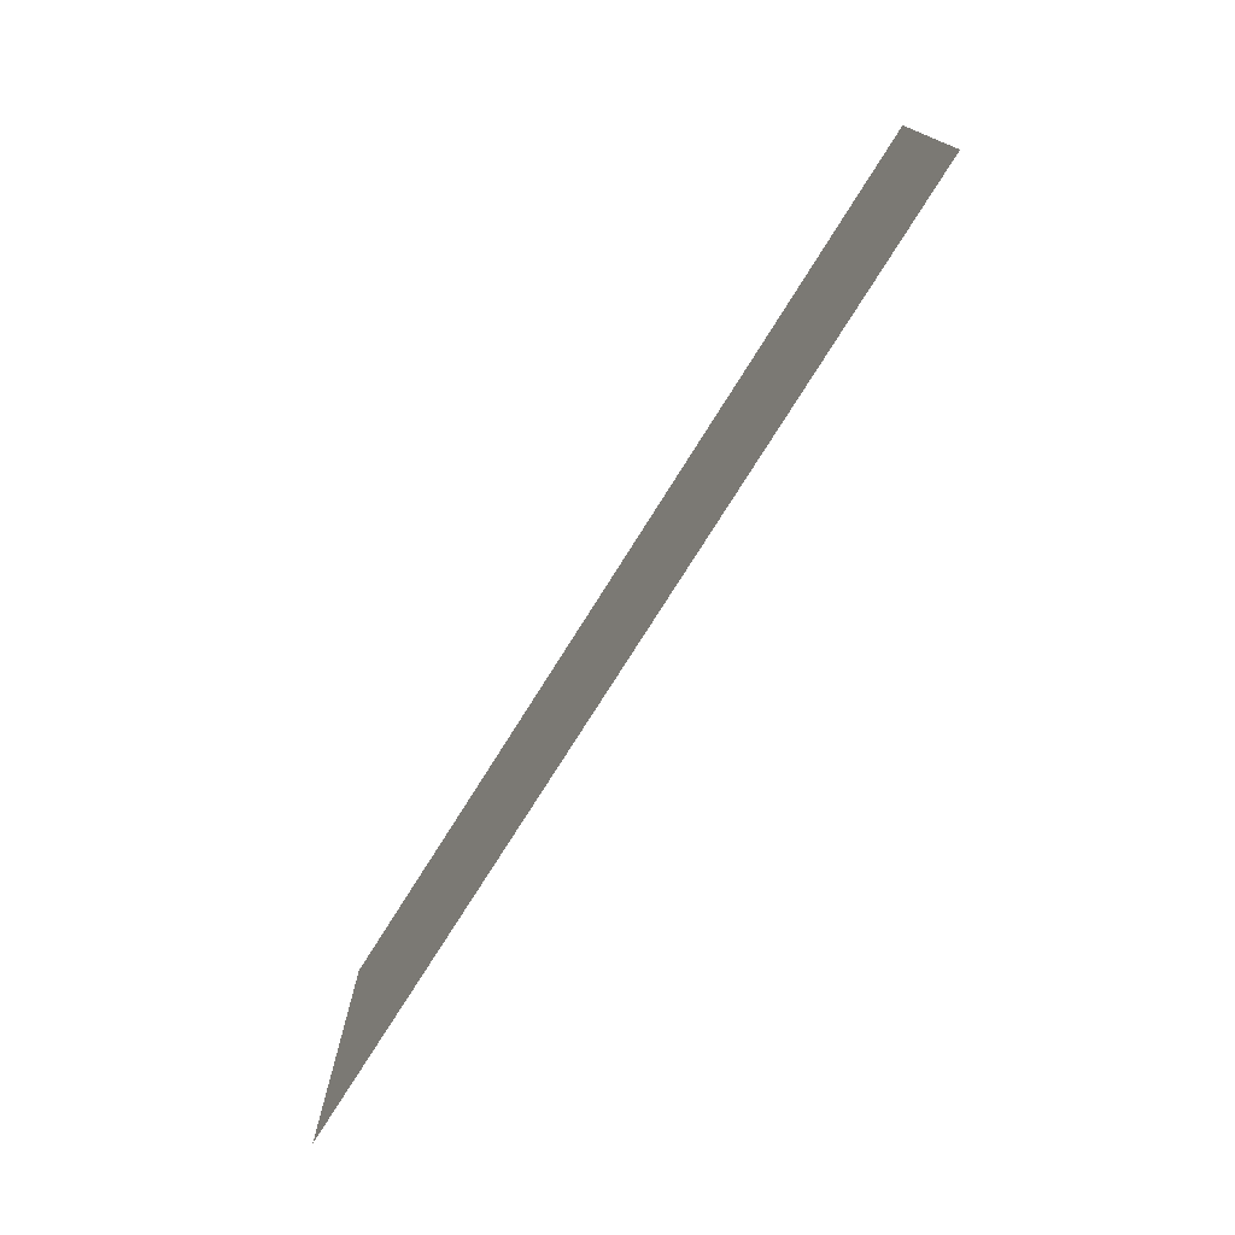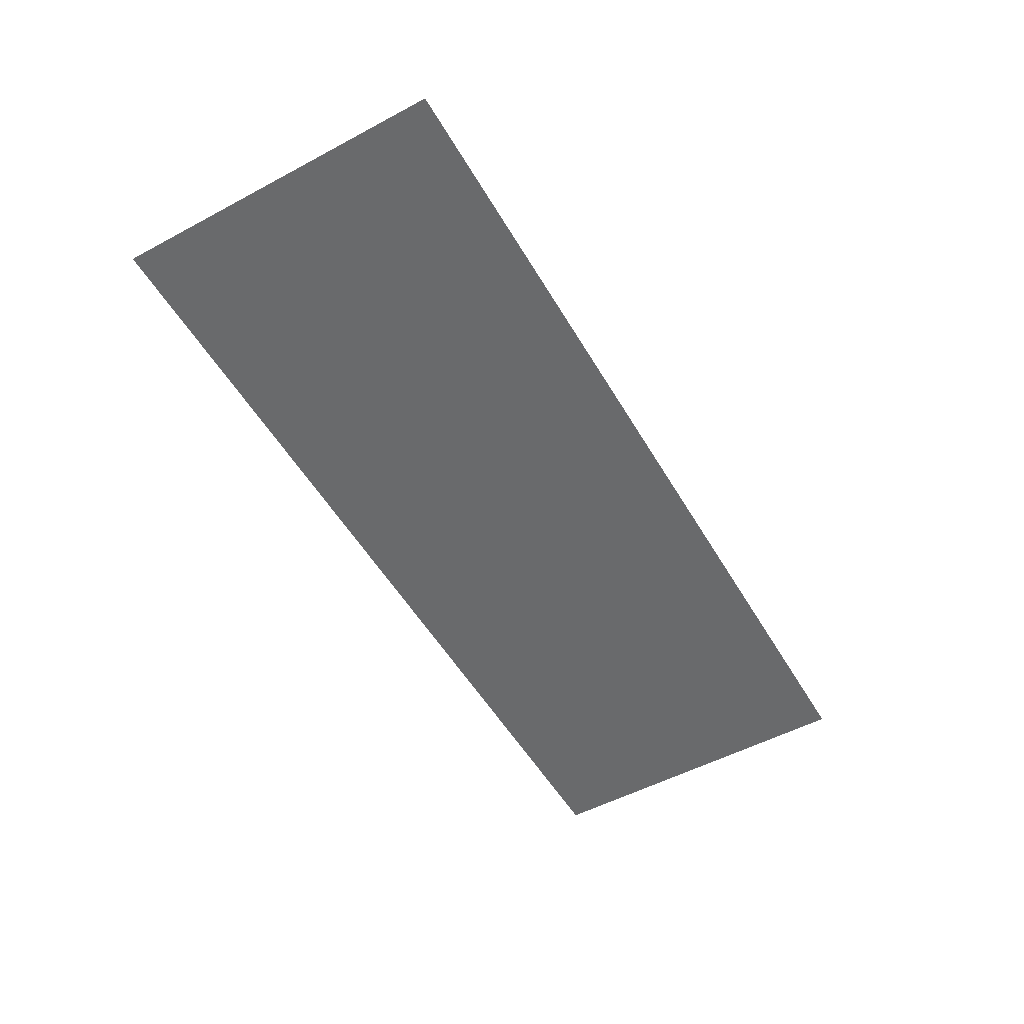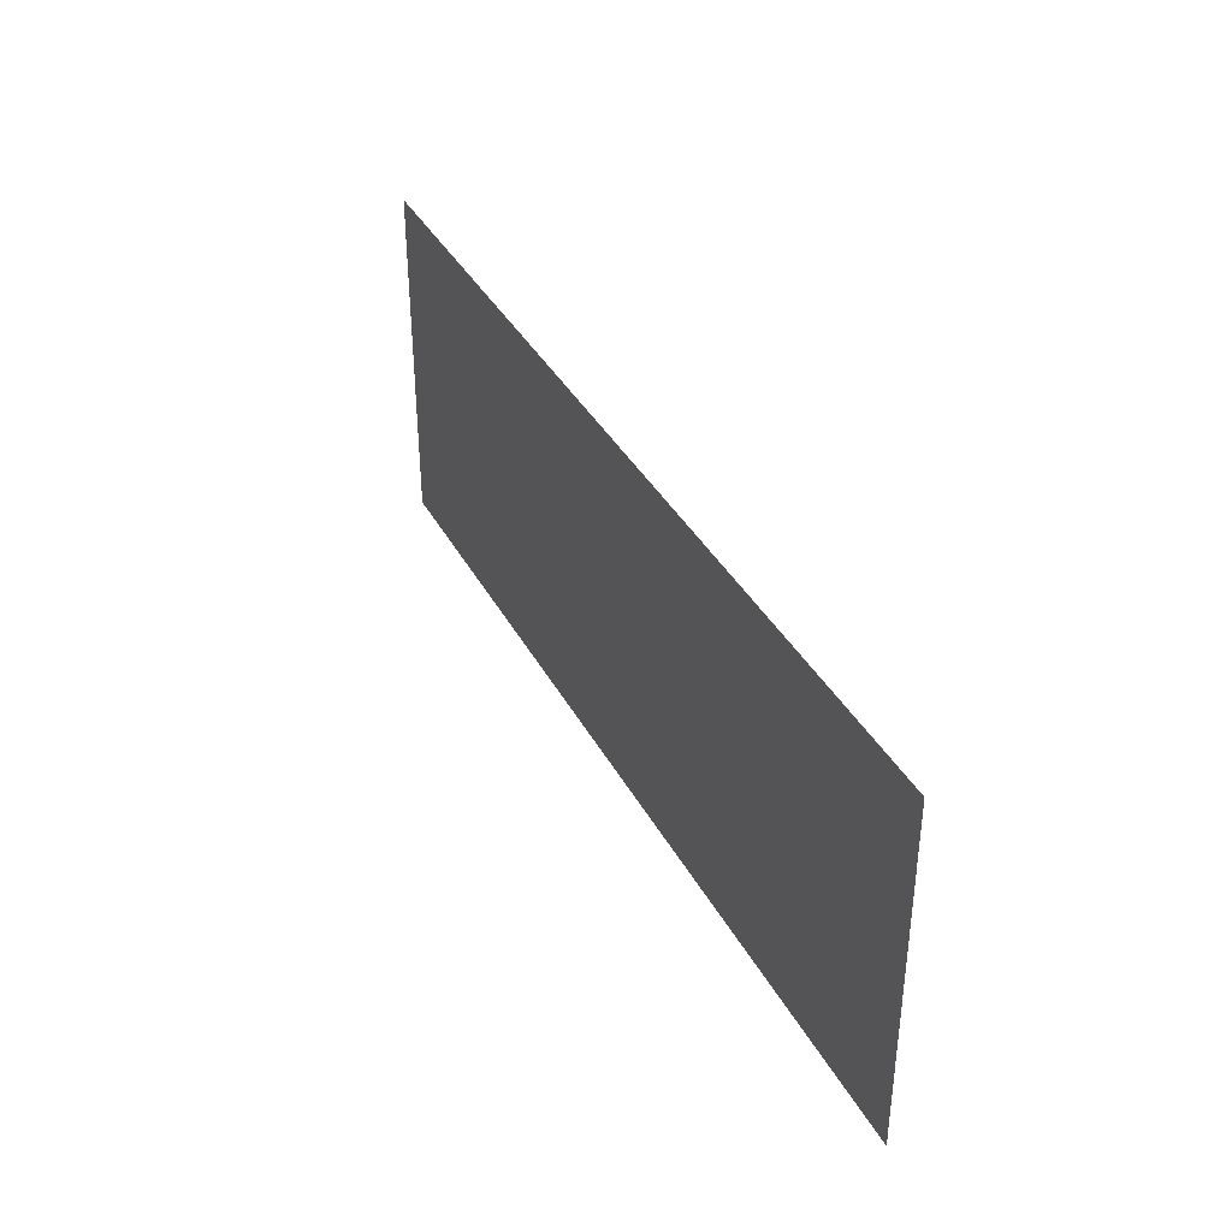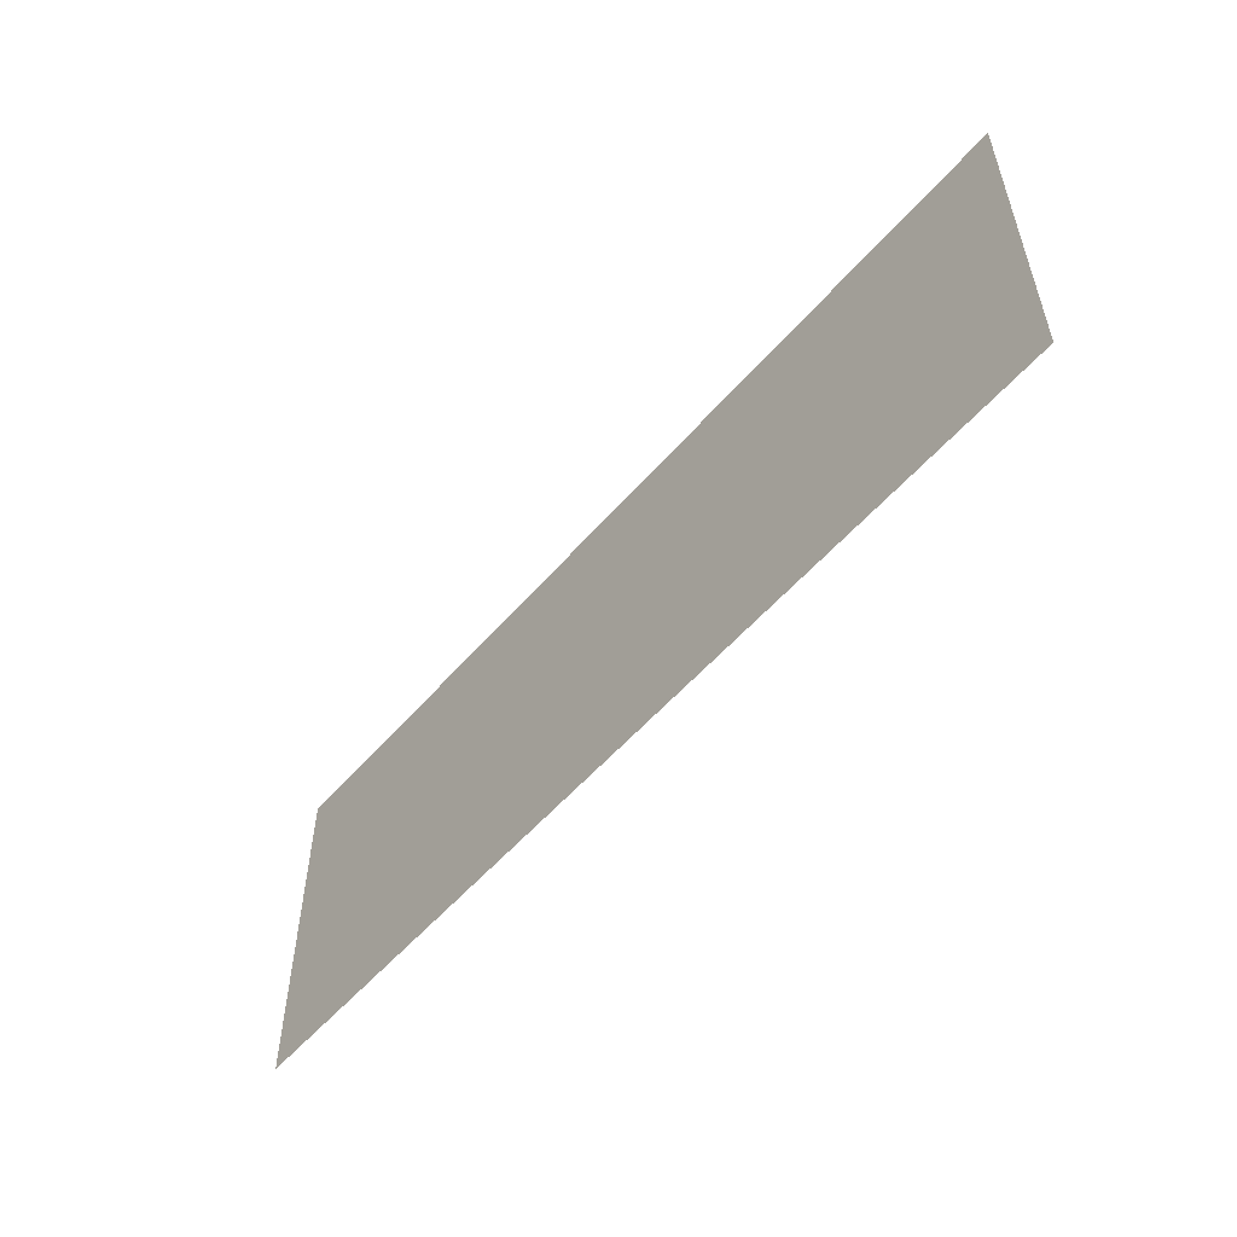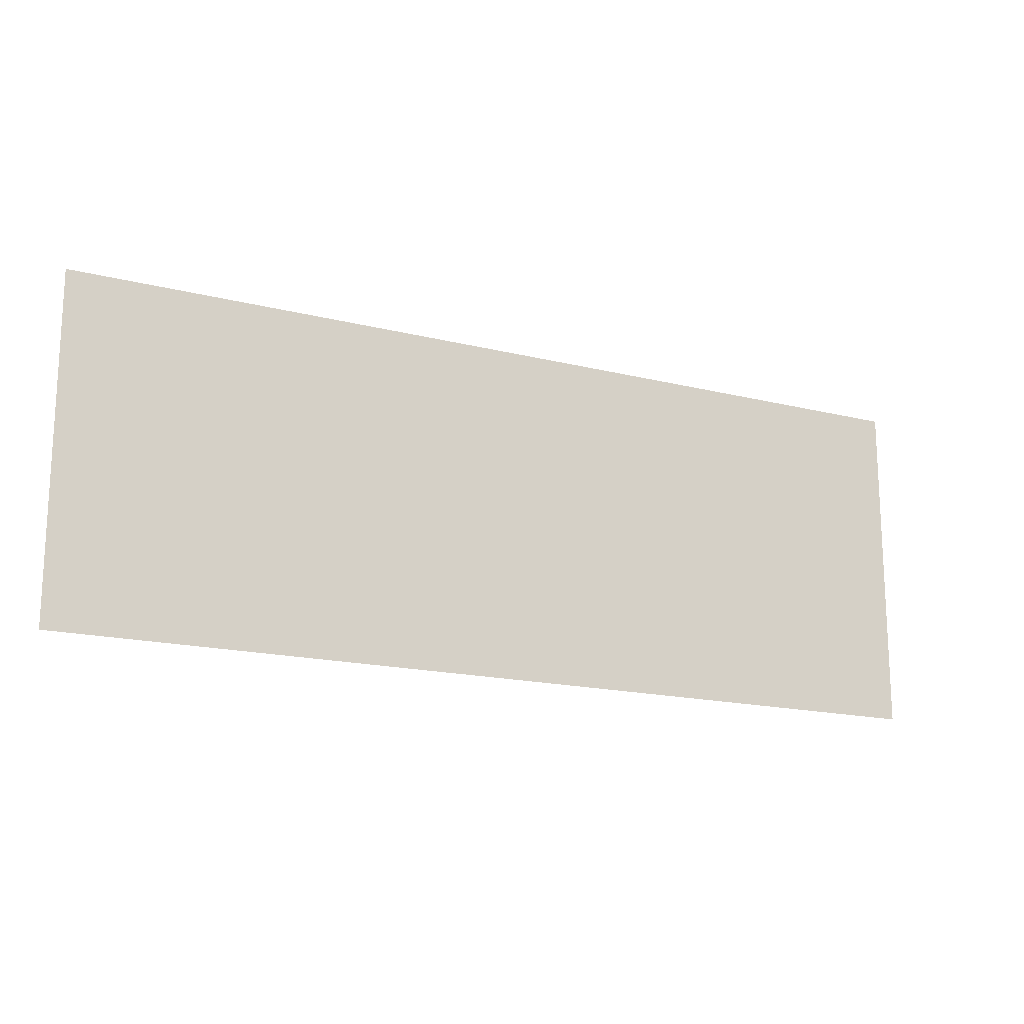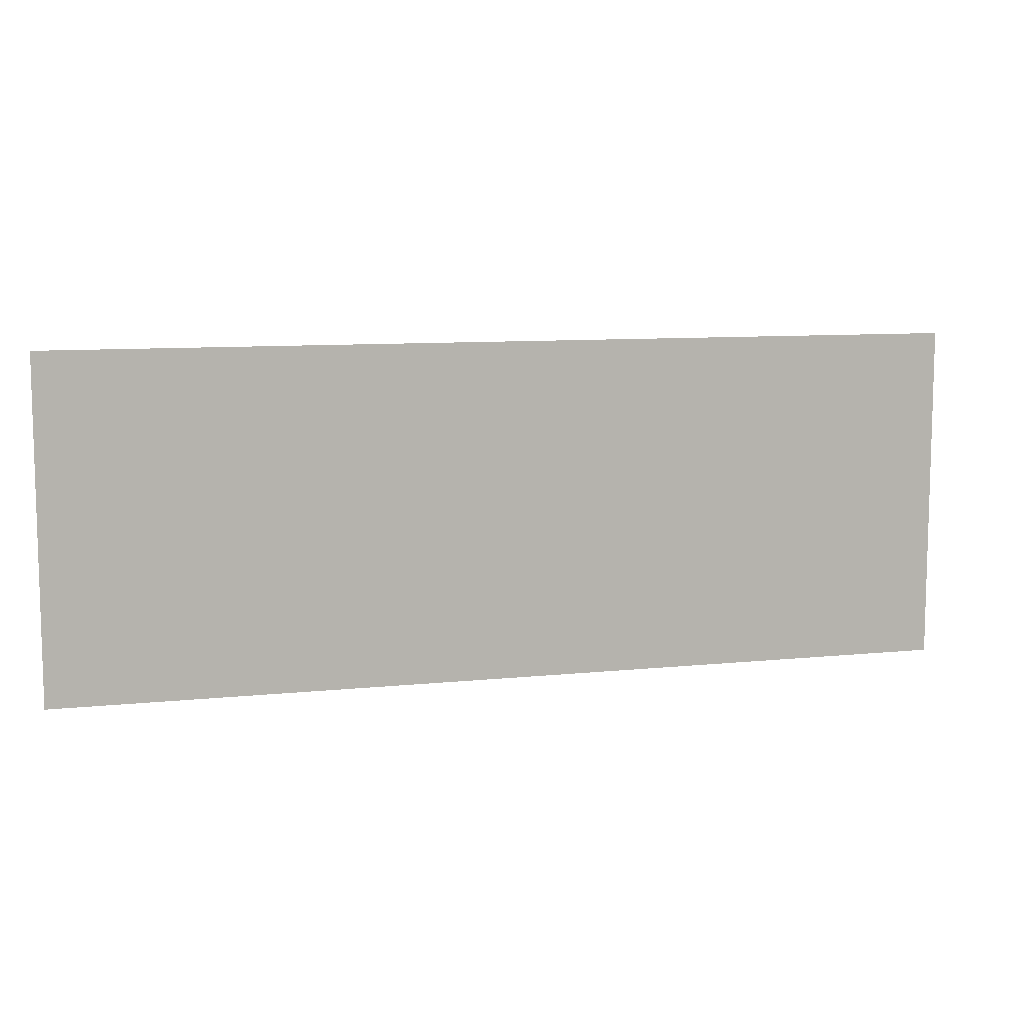
<metadata>
{"format":"obj","ext":"obj","renderer":"f3d","projection":"perspective","resolution":1024,"background":"white","views":[{"elev":-75.0,"azim":-122.0,"up":"+Z"},{"elev":-52.9,"azim":-60.2,"up":"+Y"},{"elev":37.2,"azim":-115.4,"up":"+Z"},{"elev":-54.0,"azim":-129.7,"up":"+Z"},{"elev":-16.9,"azim":-27.0,"up":"+Z"},{"elev":9.2,"azim":164.5,"up":"+Z"}]}
</metadata>
<code>
g Combined Mesh (root: scene) 15
v -3.936 44.02 43.41
v -15.08 44.02 43.41
v -3.936 44.02 54.55
v -15.08 44.02 54.55
v 5.574 44.02 43.41
v -5.574 44.02 43.41
v 5.574 44.02 54.55
v -5.574 44.02 54.55
v 15.08 44.02 43.41
v 3.936 44.02 43.41
v 15.08 44.02 54.55
v 3.936 44.02 54.55
g Combined Mesh (root: scene) 15_0
f 2 4 1
f 3 1 4
g Combined Mesh (root: scene) 15_1
f 6 8 5
f 7 5 8
g Combined Mesh (root: scene) 15_2
f 10 12 9
f 11 9 12

</code>
